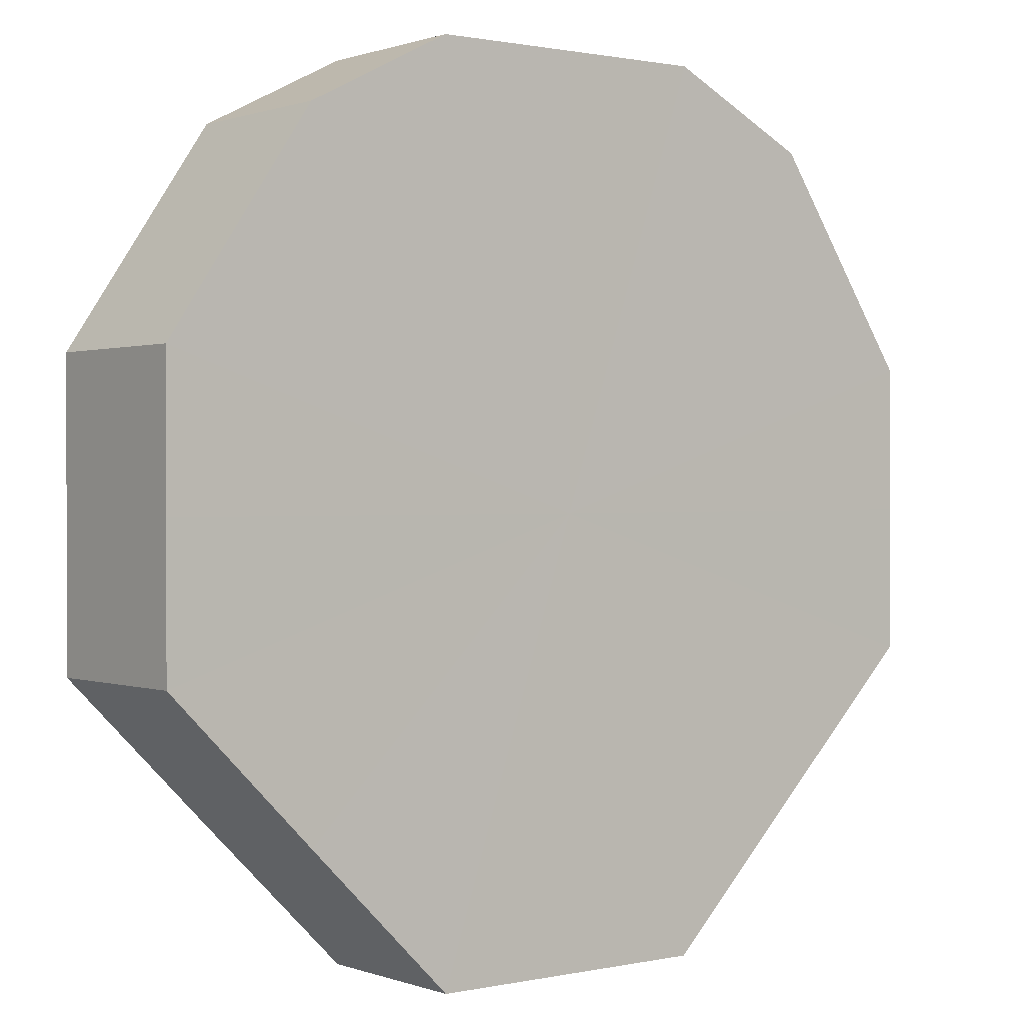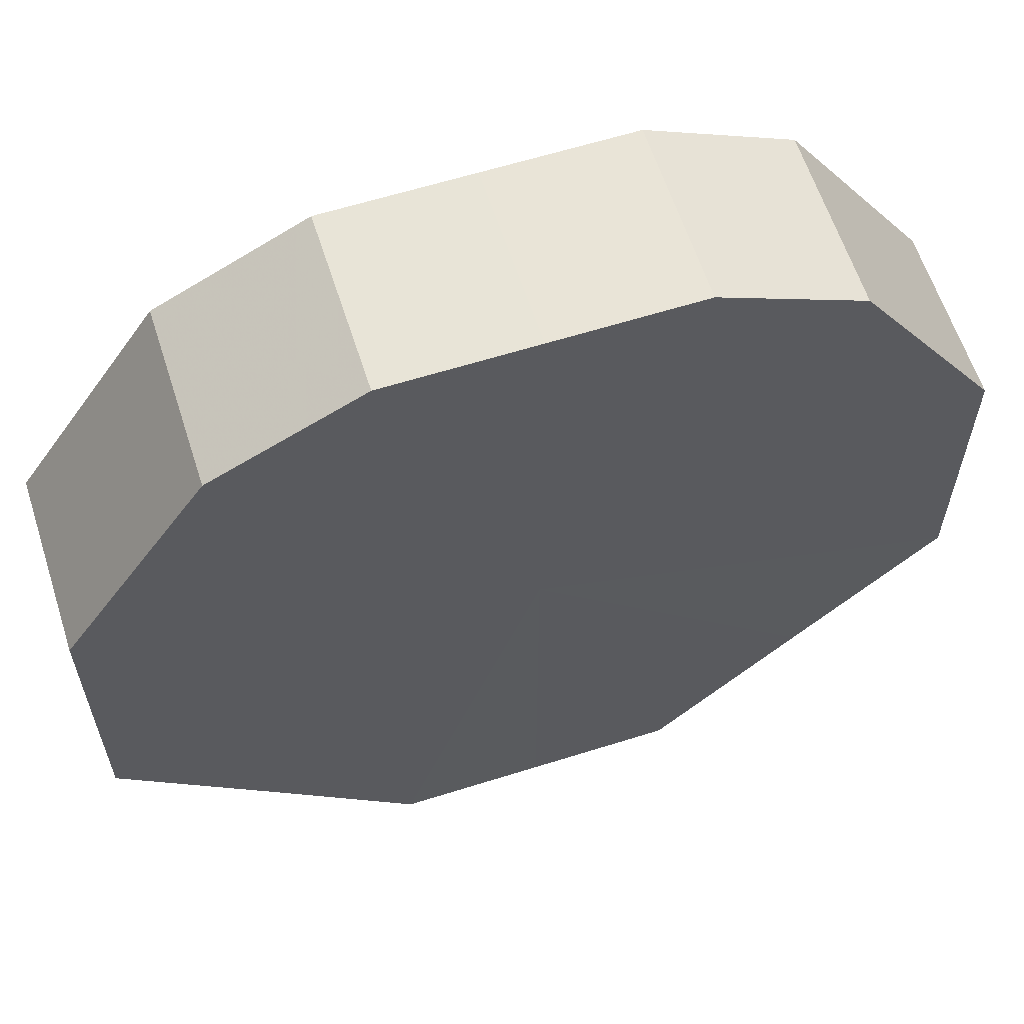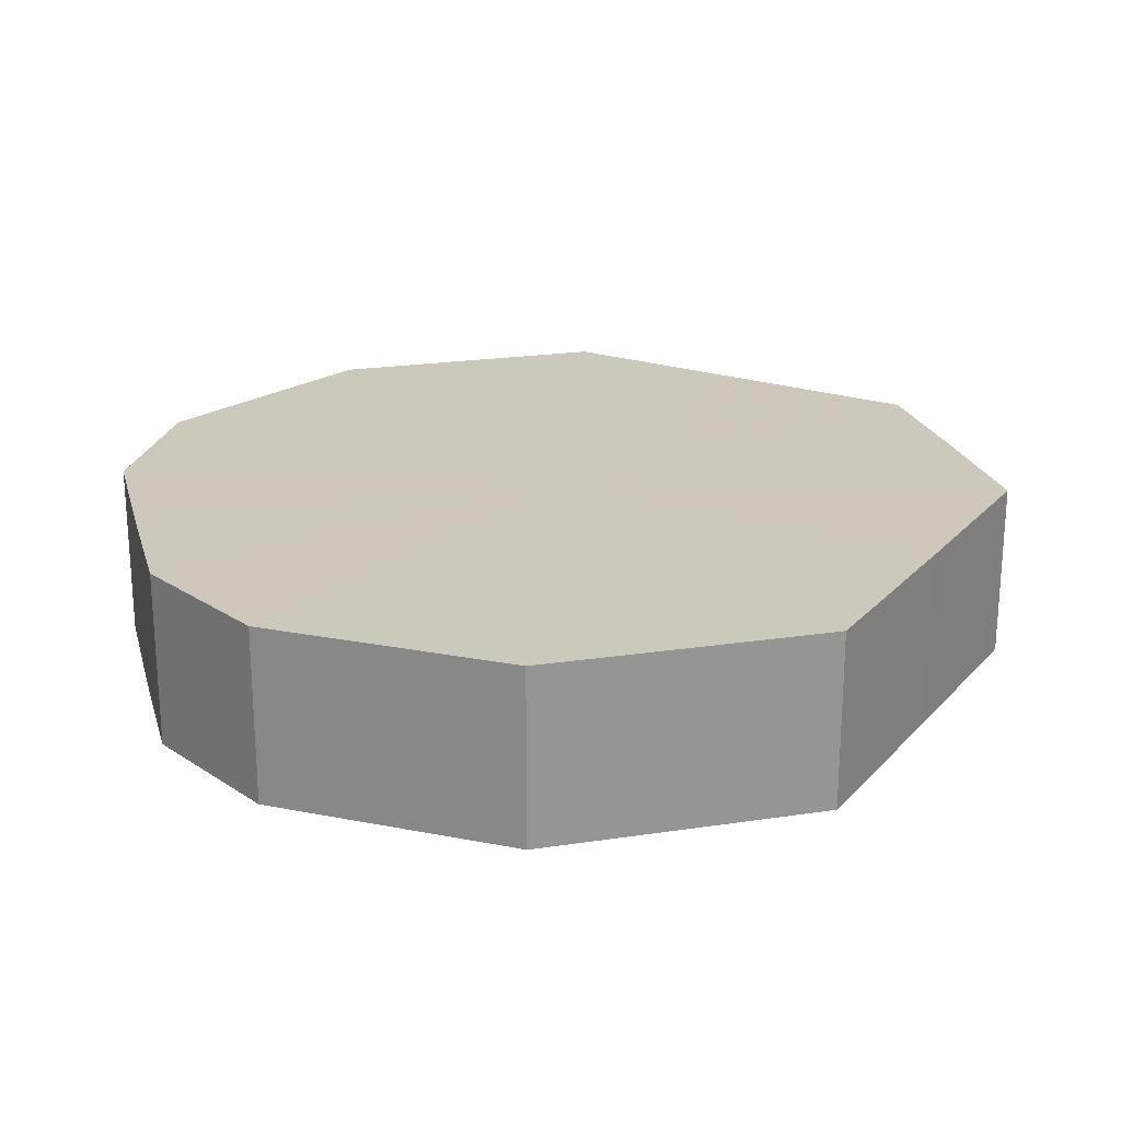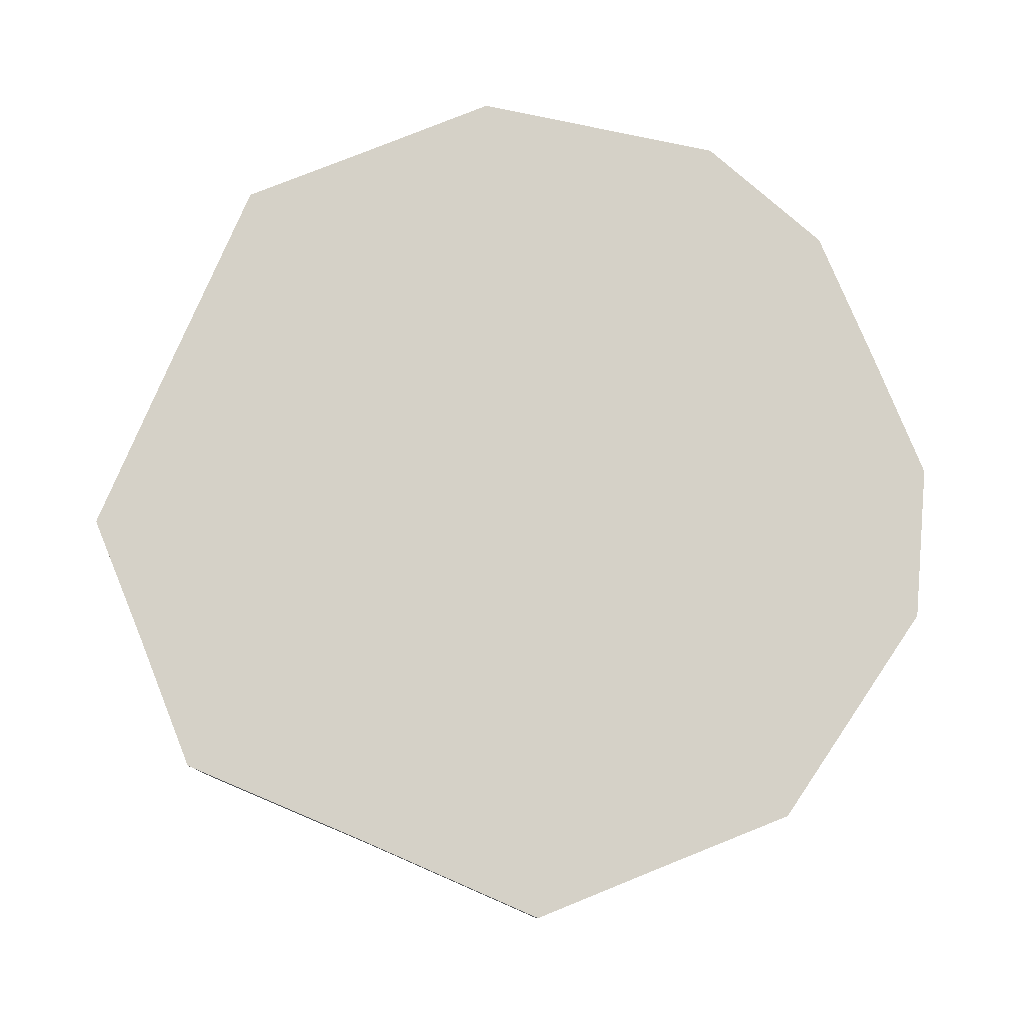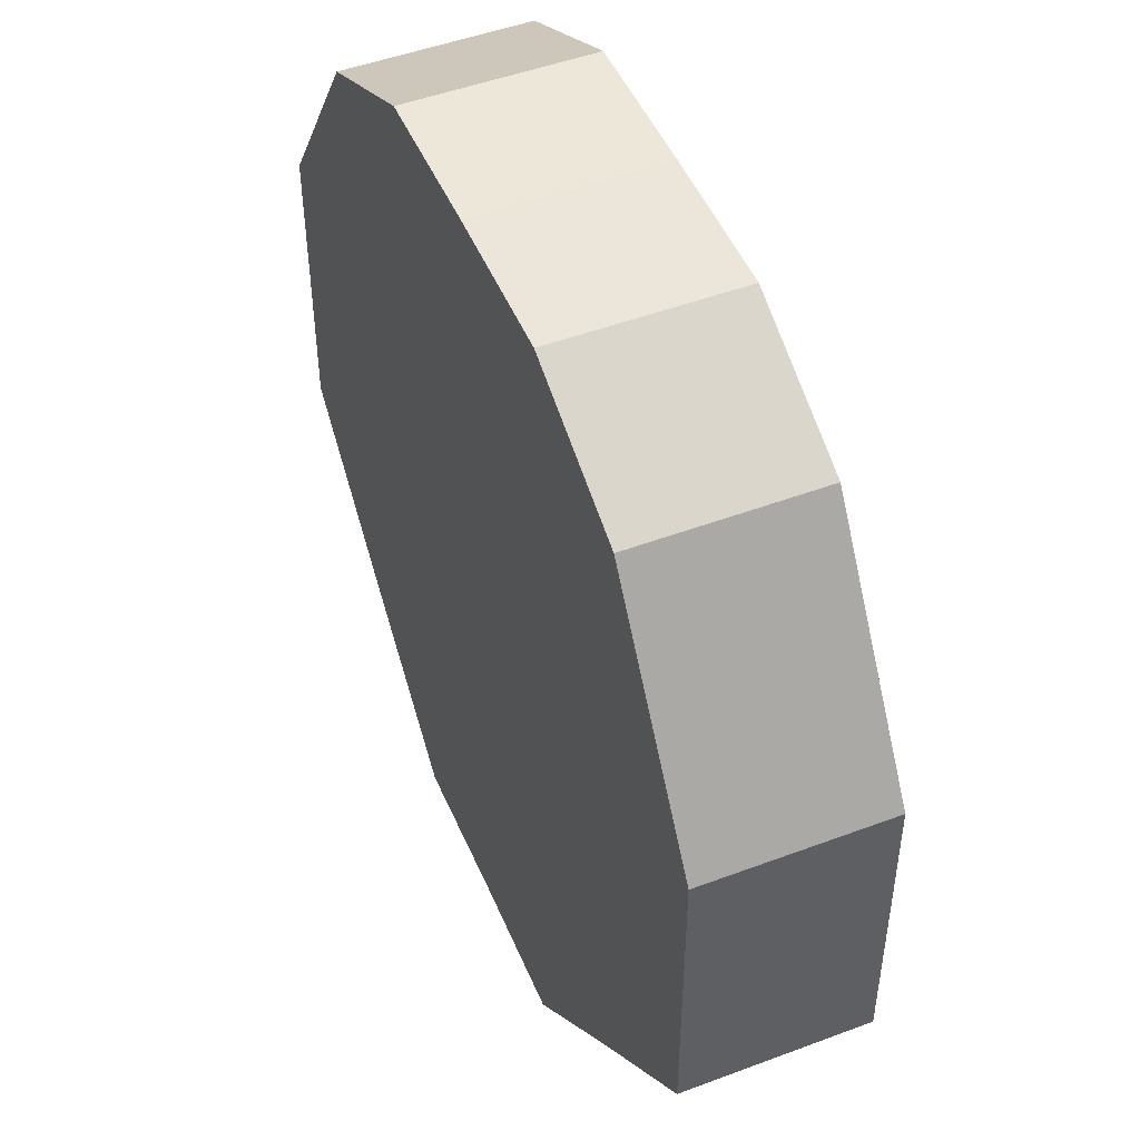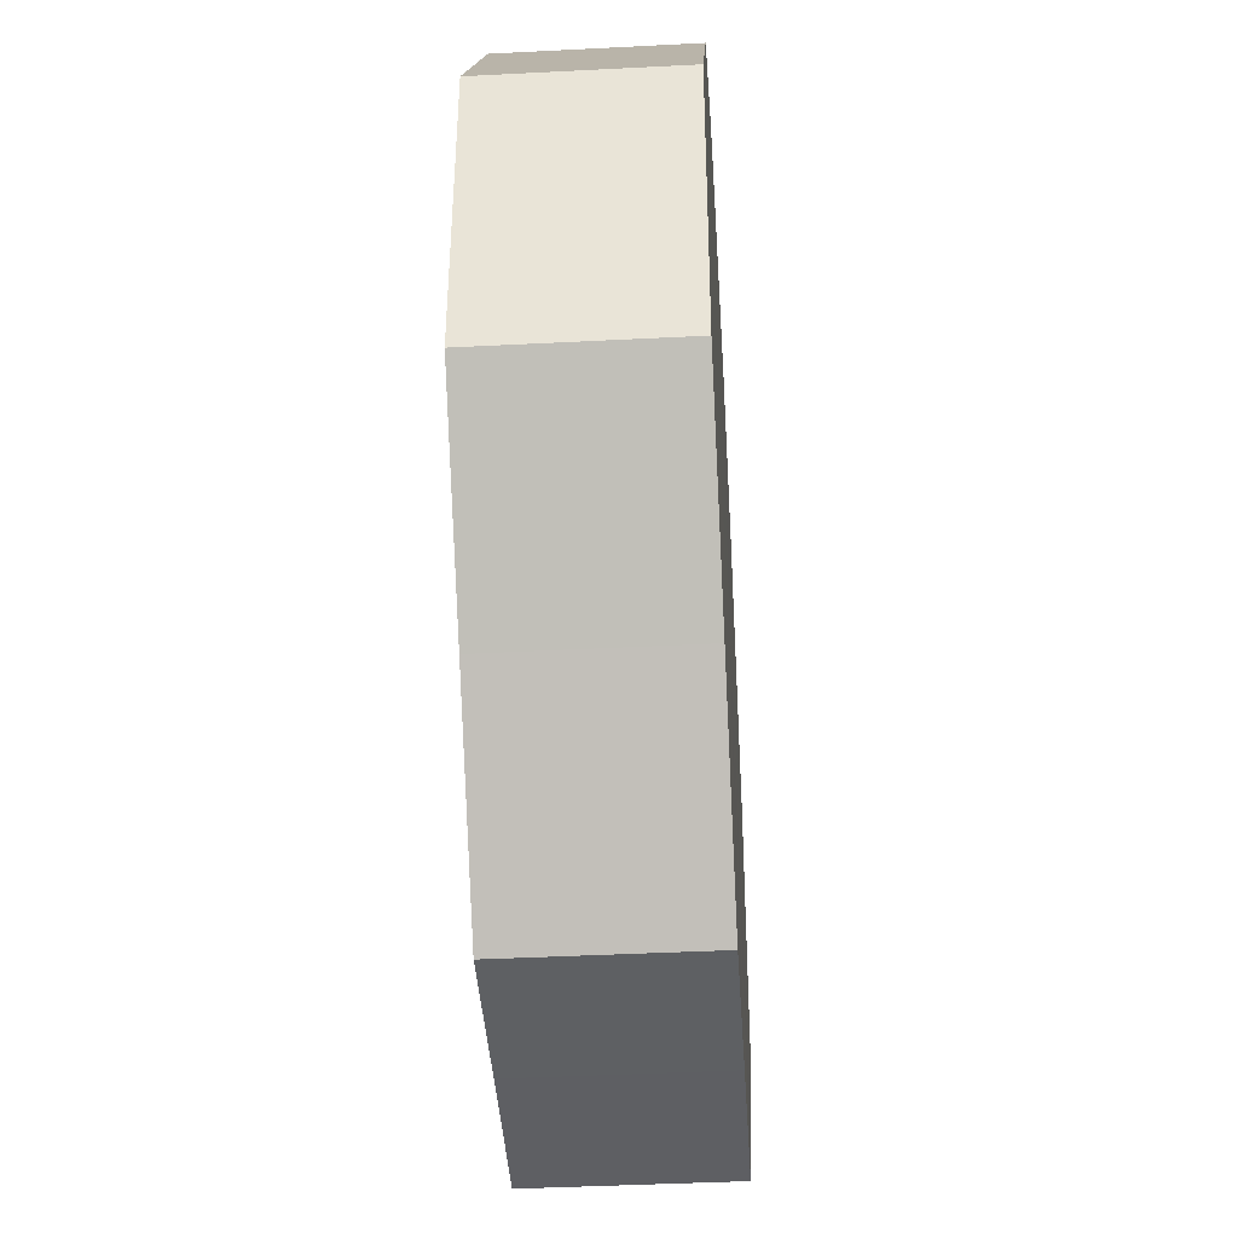
<metadata>
{"format":"obj","ext":"obj","renderer":"f3d","projection":"perspective","resolution":1024,"background":"white","views":[{"elev":0.8,"azim":142.1,"up":"+Y"},{"elev":61.3,"azim":-17.9,"up":"+Y"},{"elev":22.1,"azim":-104.8,"up":"+Z"},{"elev":78.8,"azim":68.1,"up":"+Z"},{"elev":48.9,"azim":-112.7,"up":"+Y"},{"elev":-42.1,"azim":93.6,"up":"+Y"}]}
</metadata>
<code>
o 26143
v 2248 1875 8.852
v 2247 1875 8.852
v 2248 1875 8.877
v 2247 1875 8.852
v 2247 1875 8.877
v 2248 1875 8.852
v 2248 1875 8.877
v 2247 1875 8.852
v 2247 1875 8.877
v 2248 1875 8.852
v 2248 1875 8.877
v 2247 1875 8.852
v 2247 1875 8.877
v 2248 1875 8.852
v 2248 1875 8.877
v 2247 1875 8.852
v 2247 1875 8.877
v 2248 1875 8.852
v 2248 1875 8.877
v 2247 1875 8.852
v 2247 1875 8.877
v 2248 1875 8.852
v 2248 1875 8.877
v 2247 1875 8.852
v 2247 1875 8.877
v 2248 1875 8.852
v 2248 1875 8.877
v 2248 1875 8.852
v 2247 1875 8.877
v 2248 1875 8.852
v 2248 1875 8.877
v 2248 1875 8.877
v 2248 1875 8.877
v 2247 1875 8.852
v 2247 1875 8.877
v 2247 1875 8.852
v 2247 1875 8.877
v 2248 1875 8.877
v 2248 1875 8.852
v 2248 1875 8.877
v 2248 1875 8.852
v 2247 1875 8.852
v 2247 1875 8.877
v 2248 1875 8.877
v 2248 1875 8.852
v 2248 1875 8.877
v 2248 1875 8.852
v 2247 1875 8.852
v 2247 1875 8.877
v 2248 1875 8.877
v 2248 1875 8.852
v 2248 1875 8.877
v 2248 1875 8.852
v 2247 1875 8.852
v 2247 1875 8.877
v 2248 1875 8.877
v 2248 1875 8.852
v 2248 1875 8.877
v 2248 1875 8.852
v 2247 1875 8.852
v 2247 1875 8.877
v 2247 1875 8.877
v 2248 1875 8.852
v 2247 1875 8.852
v 2248 1875 8.852
v 2247 1875 8.852
v 2248 1875 8.852
v 2247 1875 8.852
v 2248 1875 8.852
v 2247 1875 8.852
v 2248 1875 8.852
v 2247 1875 8.852
v 2248 1875 8.852
v 2247 1875 8.852
v 2248 1875 8.852
v 2247 1875 8.852
v 2248 1875 8.852
v 2247 1875 8.852
v 2248 1875 8.852
v 2248 1875 8.852
v 2248 1875 8.852
v 2248 1875 8.877
v 2248 1875 8.877
v 2247 1875 8.877
v 2248 1875 8.877
v 2247 1875 8.877
v 2248 1875 8.877
v 2247 1875 8.877
v 2248 1875 8.877
v 2247 1875 8.877
v 2248 1875 8.877
v 2247 1875 8.877
v 2248 1875 8.877
v 2247 1875 8.877
v 2248 1875 8.877
v 2247 1875 8.877
v 2248 1875 8.877
v 2248 1875 8.877
f 1 2 3
f 2 4 5
f 6 1 7
f 4 8 9
f 10 6 11
f 8 12 13
f 14 10 15
f 12 16 17
f 18 14 19
f 16 20 21
f 22 18 23
f 20 24 25
f 26 22 27
f 24 28 29
f 30 26 31
f 28 30 32
f 33 34 35
f 35 36 37
f 38 39 33
f 40 41 38
f 37 42 43
f 44 45 40
f 46 47 44
f 43 48 49
f 50 51 46
f 52 53 50
f 49 54 55
f 56 57 52
f 58 59 56
f 55 60 61
f 62 63 58
f 61 64 62
f 65 66 67
f 65 68 66
f 65 67 69
f 65 70 68
f 65 69 71
f 65 72 70
f 65 71 73
f 65 74 72
f 65 73 75
f 65 76 74
f 65 75 77
f 65 78 76
f 65 77 79
f 65 80 78
f 65 79 81
f 65 81 80
f 82 83 84
f 82 85 83
f 82 84 86
f 82 87 85
f 82 86 88
f 82 89 87
f 82 88 90
f 82 91 89
f 82 90 92
f 82 93 91
f 82 92 94
f 82 95 93
f 82 94 96
f 82 97 95
f 82 96 98
f 82 98 97

</code>
